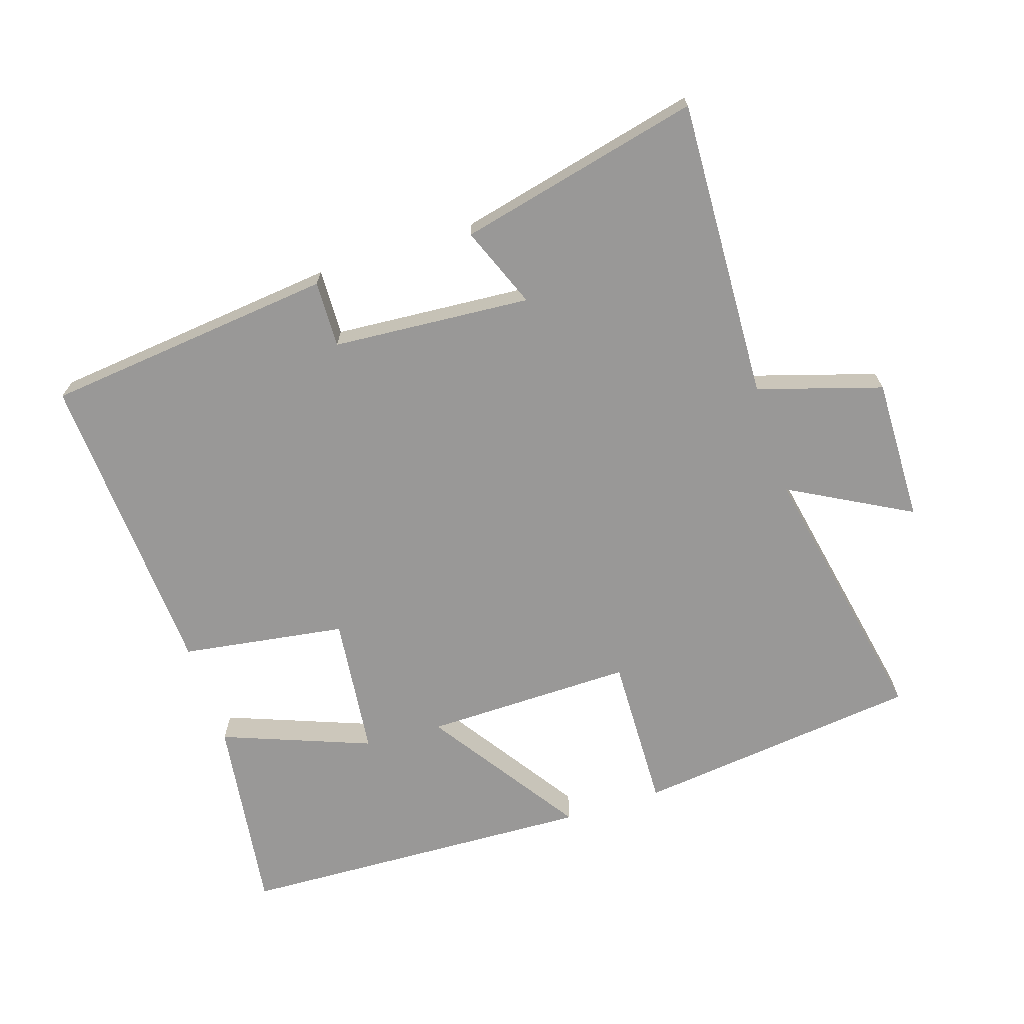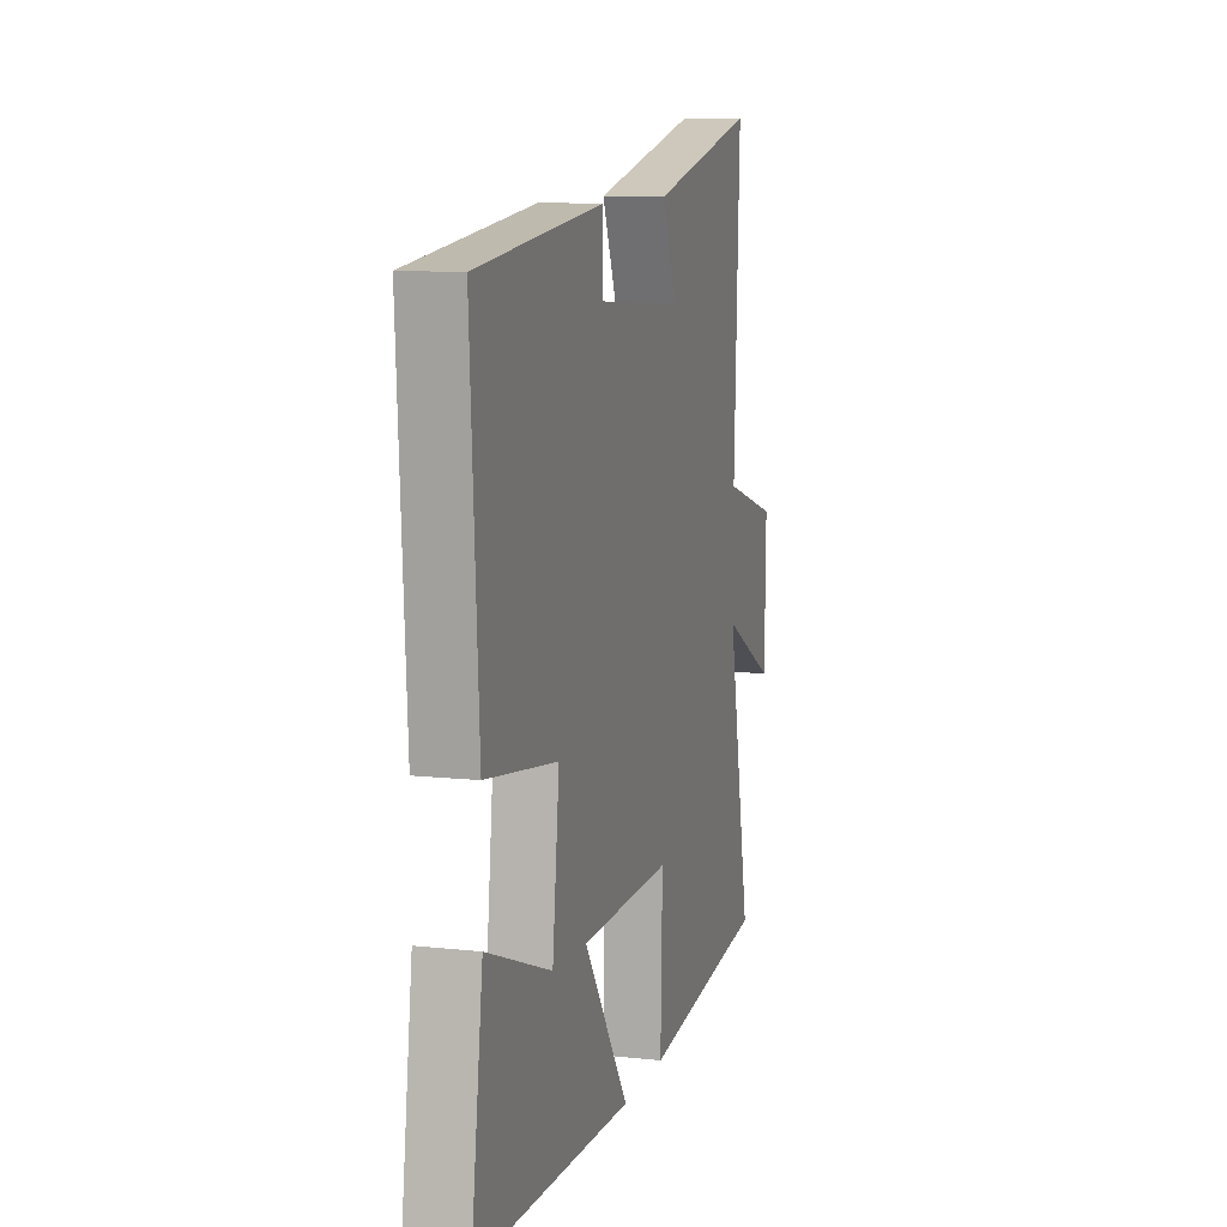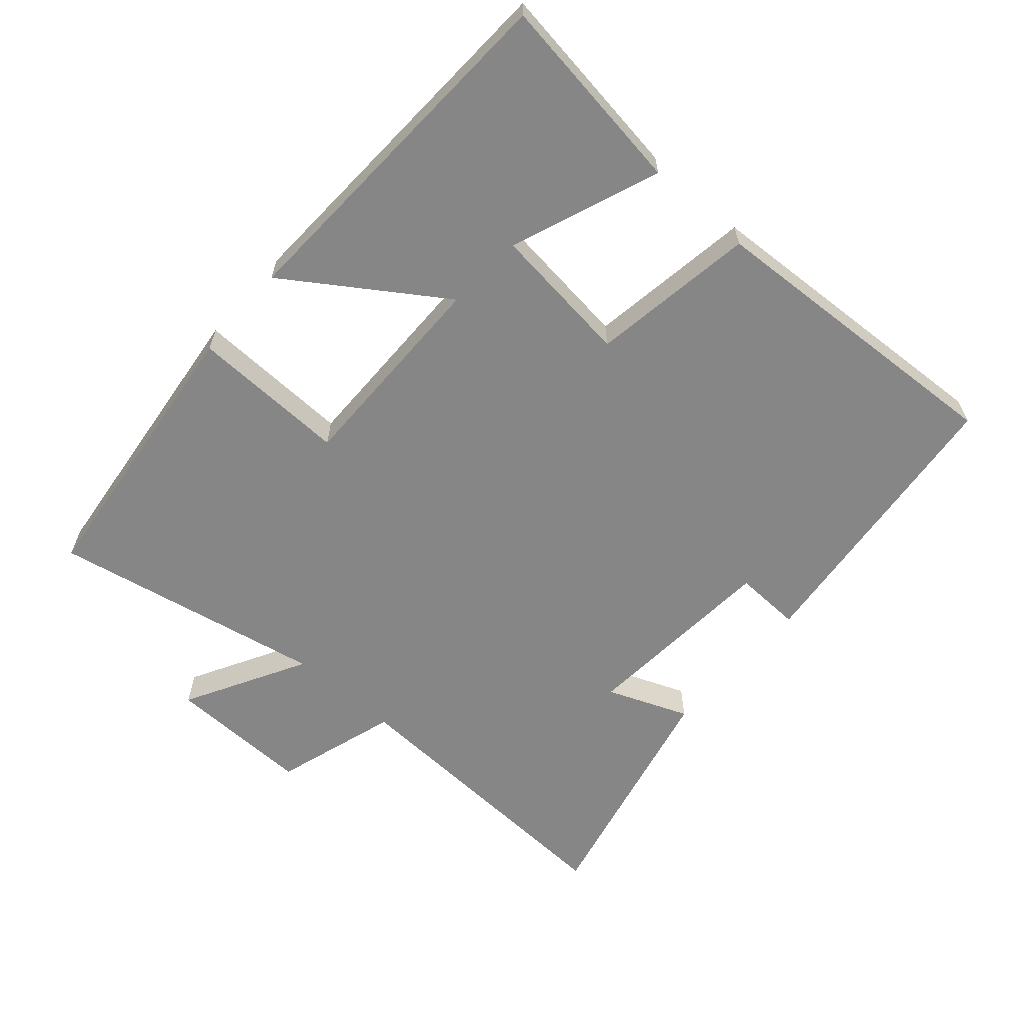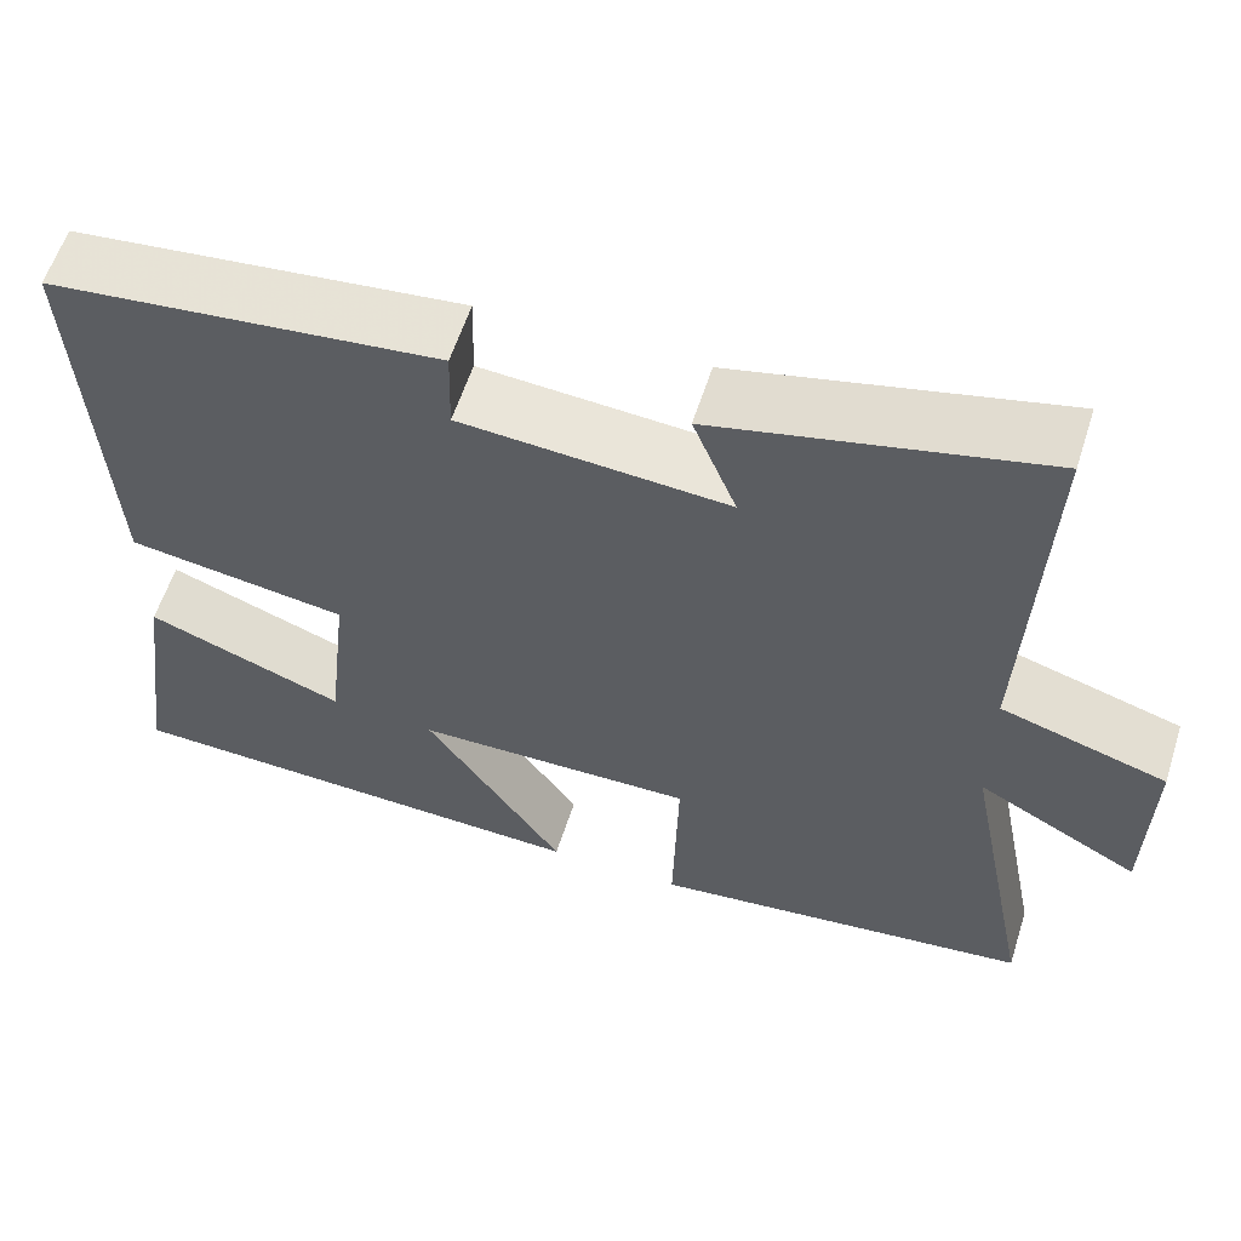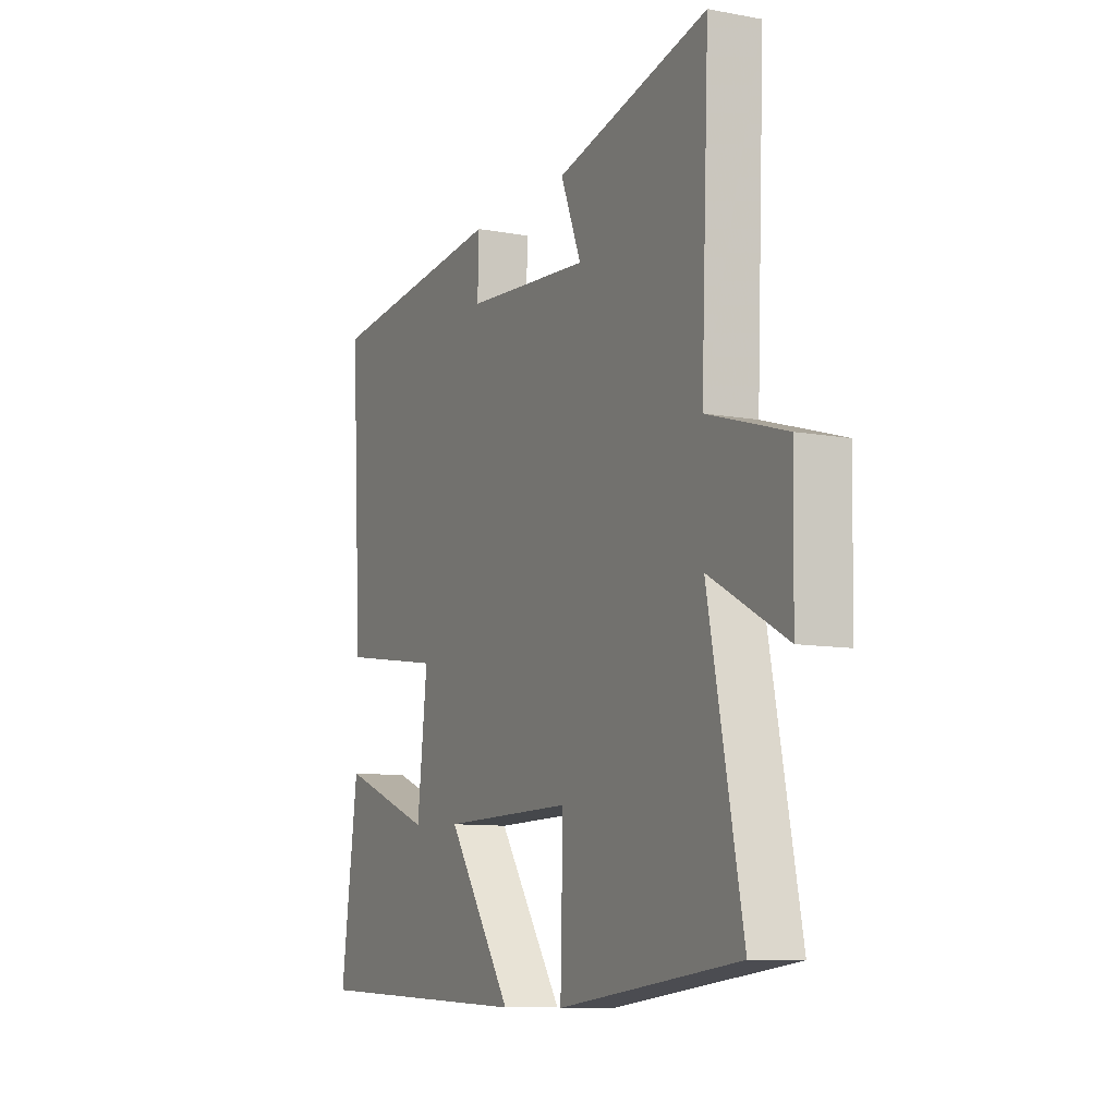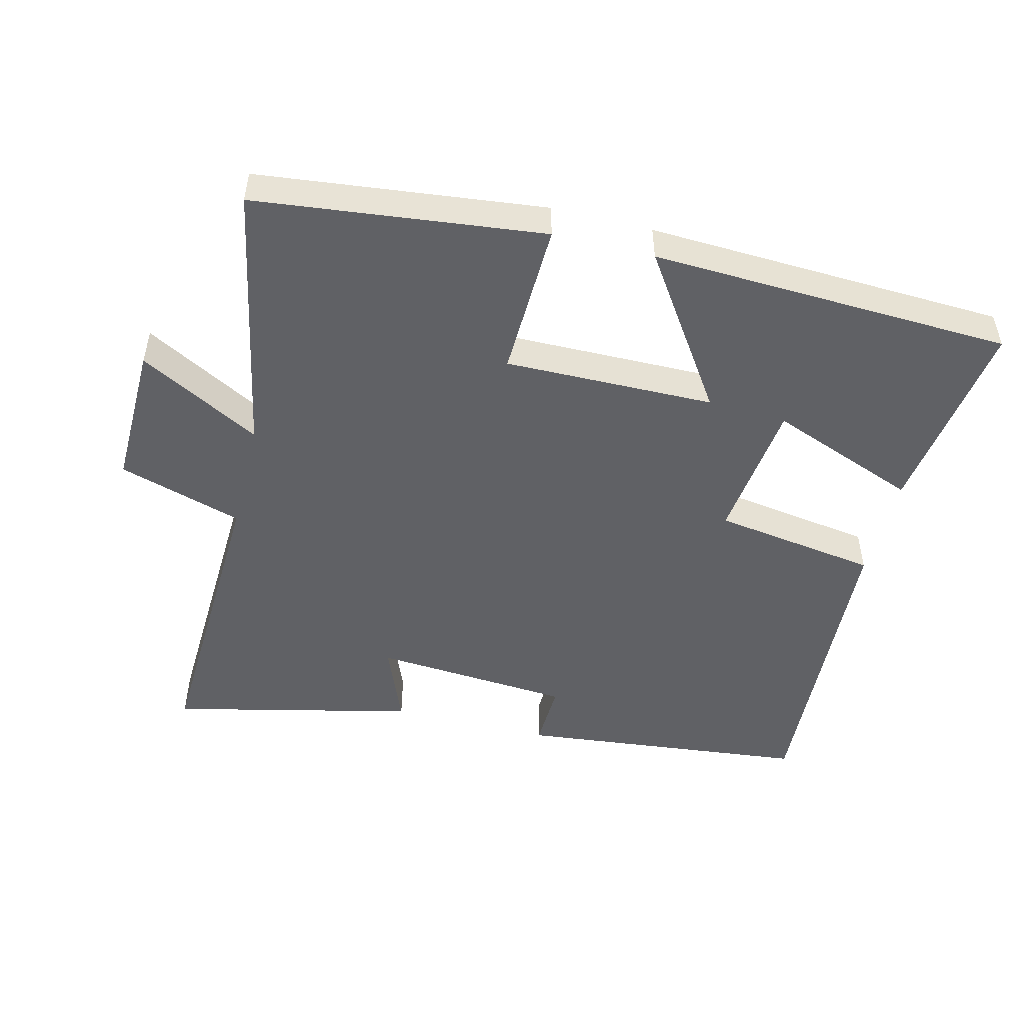
<metadata>
{"format":"obj","ext":"obj","renderer":"f3d","projection":"perspective","resolution":1024,"background":"white","views":[{"elev":-68.7,"azim":17.9,"up":"+Y"},{"elev":10.0,"azim":-74.2,"up":"+Z"},{"elev":-62.0,"azim":-131.4,"up":"+Y"},{"elev":58.7,"azim":17.6,"up":"+Z"},{"elev":-9.6,"azim":64.0,"up":"+Z"},{"elev":-49.5,"azim":165.9,"up":"+Y"}]}
</metadata>
<code>
v 0.519 0.07 0.585
v 0.5 0.07 0.133
v 0.686 0.07 0.076
v 0.682 0.07 -0.14
v 0.5 0.07 -0.041
v 0.581 0.07 -0.45
v 0.151 0.07 -0.5
v 0.157 0.07 -0.266
v -0.157 0.07 -0.27
v -0.001 0.07 -0.5
v -0.541 0.07 -0.478
v -0.5 0.07 -0.179
v -0.277 0.07 -0.264
v -0.253 0.07 -0.052
v -0.5 0.07 -0.015
v -0.527 0.07 0.453
v -0.091 0.07 0.5
v -0.094 0.07 0.4
v 0.204 0.07 0.378
v 0.155 0.07 0.5
v 0.519 0 0.585
v 0.5 0 0.133
v 0.686 0 0.076
v 0.682 0 -0.14
v 0.5 0 -0.041
v 0.581 0 -0.45
v 0.151 0 -0.5
v 0.157 0 -0.266
v -0.157 0 -0.27
v -0.001 0 -0.5
v -0.541 0 -0.478
v -0.5 0 -0.179
v -0.277 0 -0.264
v -0.253 0 -0.052
v -0.5 0 -0.015
v -0.527 0 0.453
v -0.091 0 0.5
v -0.094 0 0.4
v 0.204 0 0.378
v 0.155 0 0.5
f 19 20 1 2
f 18 19 2
f 16 17 18
f 15 16 18
f 14 15 18
f 13 14 18 2
f 10 11 12 13
f 9 10 13
f 8 9 13 2
f 5 6 7 8
f 5 8 2
f 2 3 4 5
f 22 21 40 39
f 22 39 38
f 38 37 36
f 38 36 35
f 38 35 34
f 22 38 34 33
f 33 32 31 30
f 33 30 29
f 22 33 29 28
f 28 27 26 25
f 22 28 25
f 25 24 23 22
f 1 21 22 2
f 2 22 23 3
f 3 23 24 4
f 4 24 25 5
f 5 25 26 6
f 6 26 27 7
f 7 27 28 8
f 8 28 29 9
f 9 29 30 10
f 10 30 31 11
f 11 31 32 12
f 12 32 33 13
f 13 33 34 14
f 14 34 35 15
f 15 35 36 16
f 16 36 37 17
f 17 37 38 18
f 18 38 39 19
f 19 39 40 20
f 20 40 21 1

</code>
